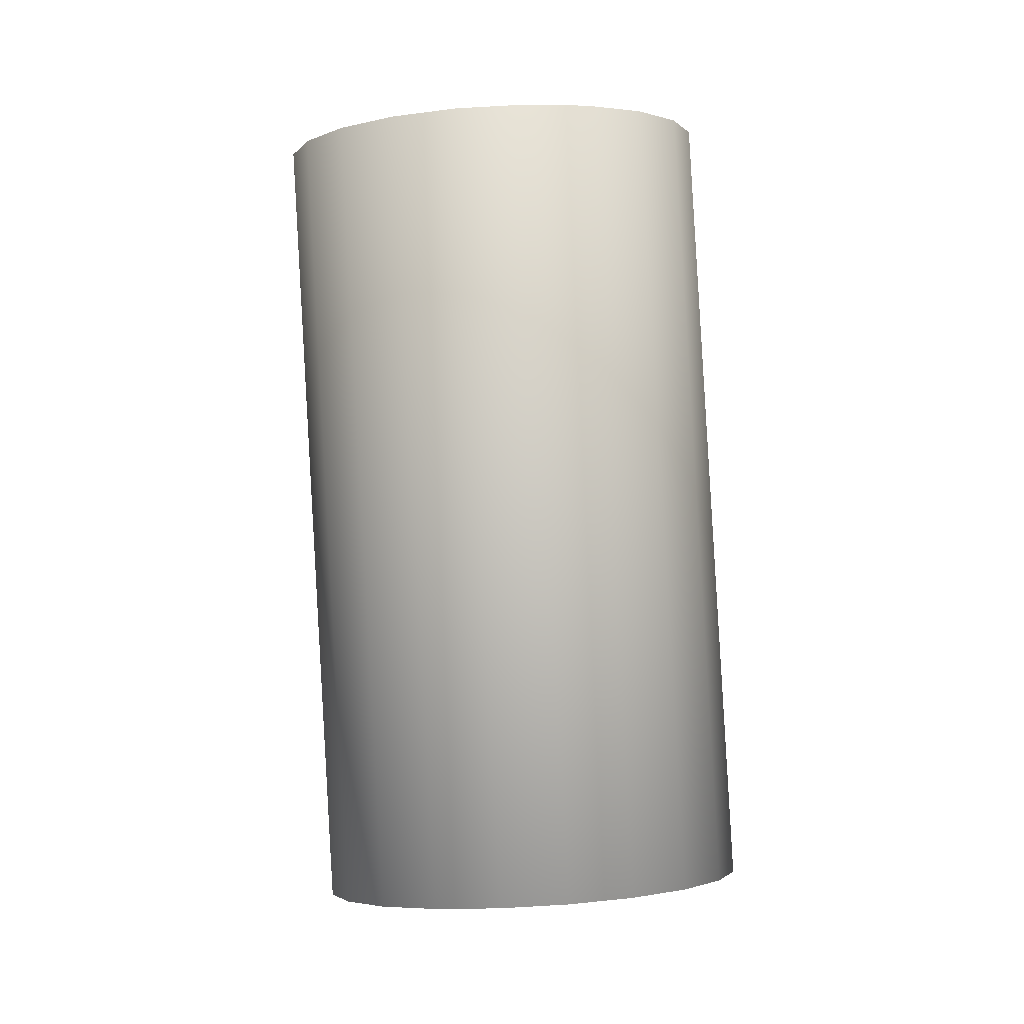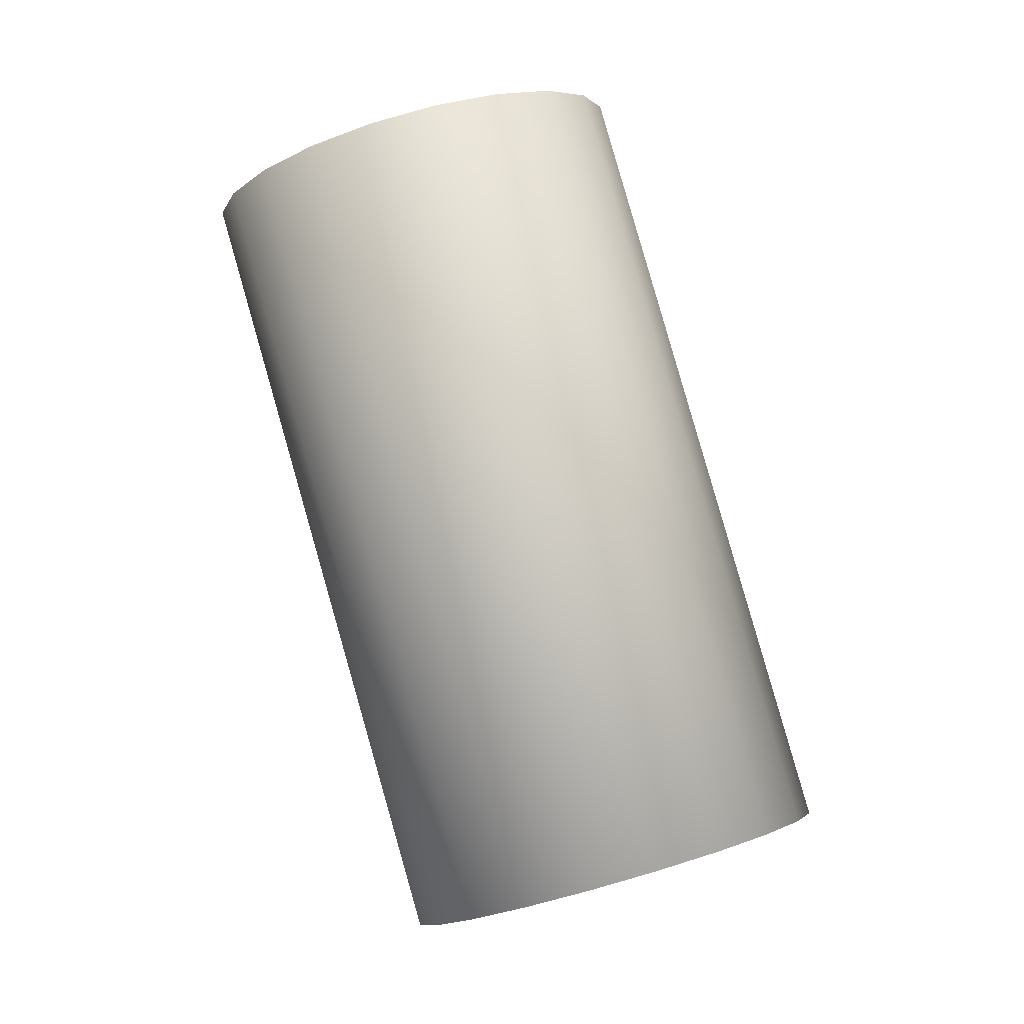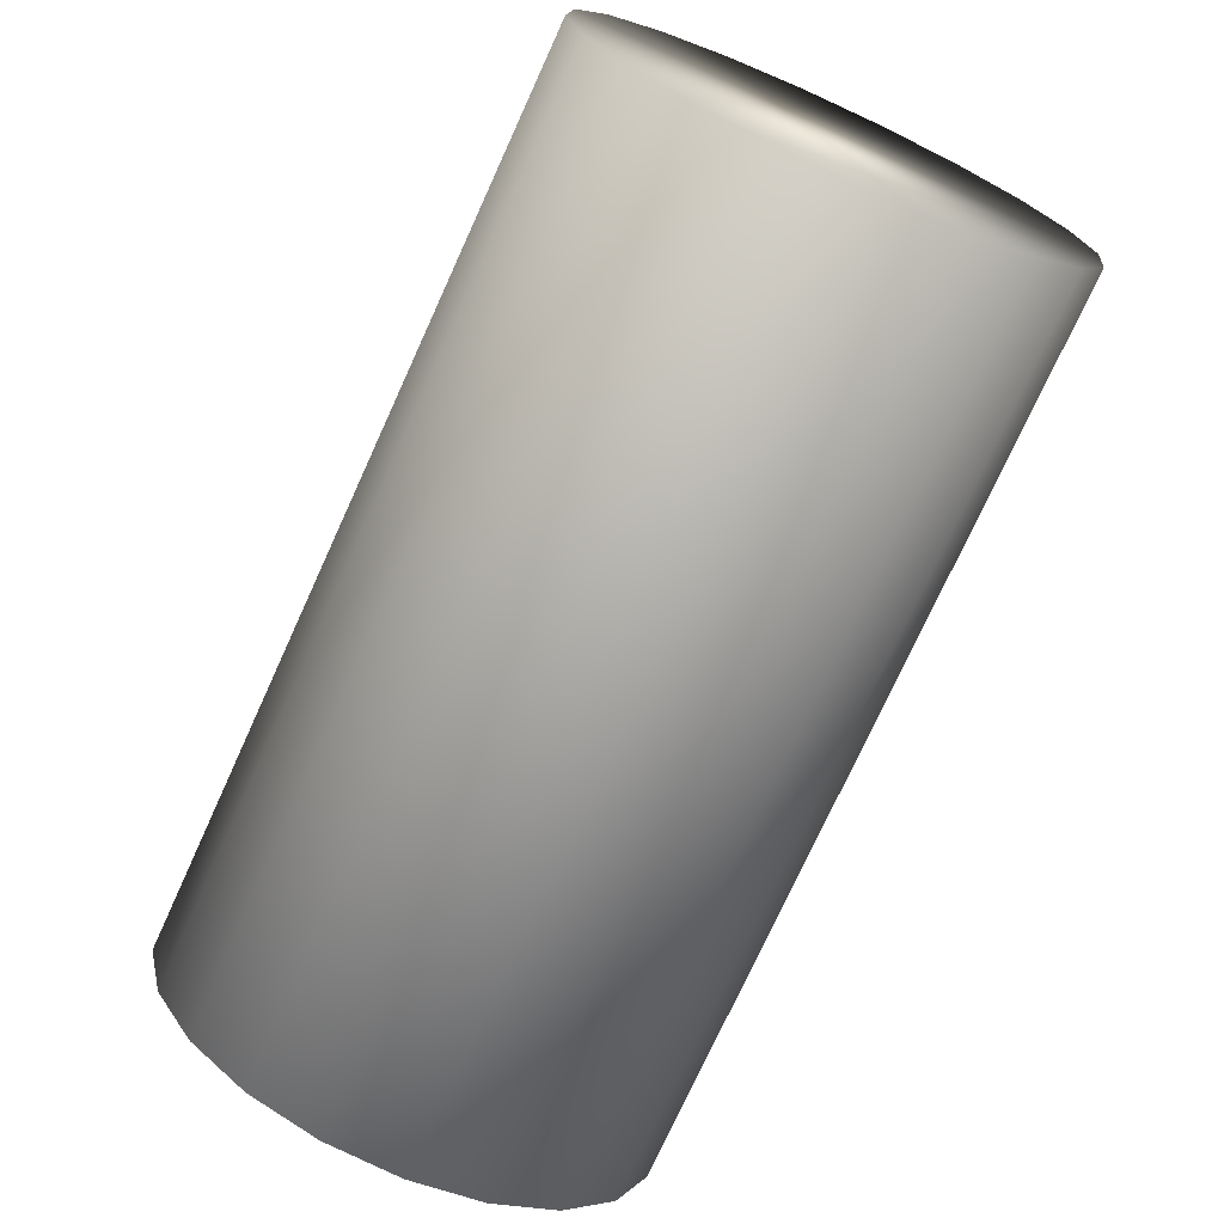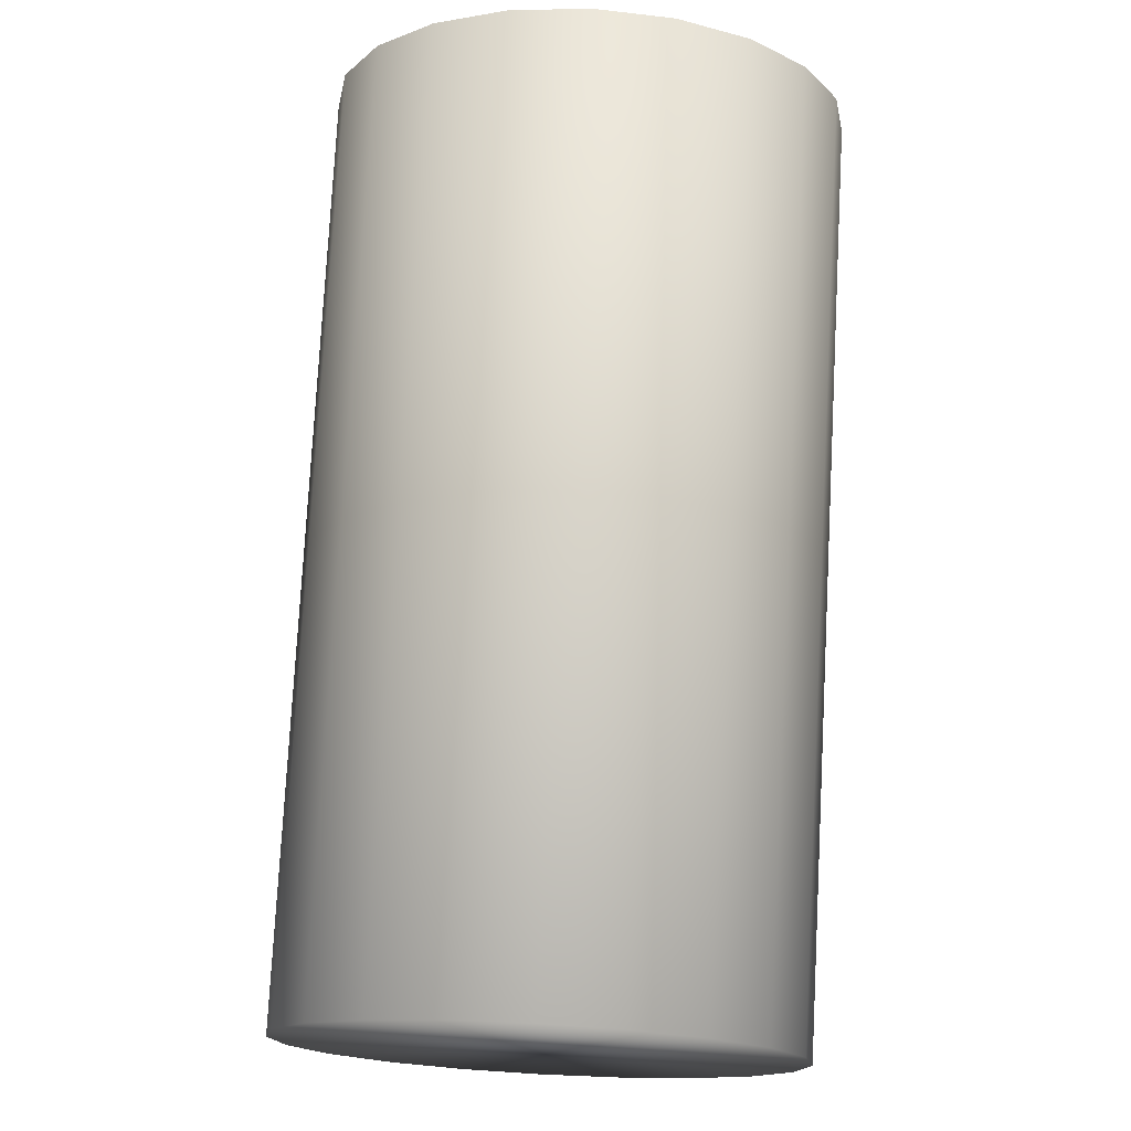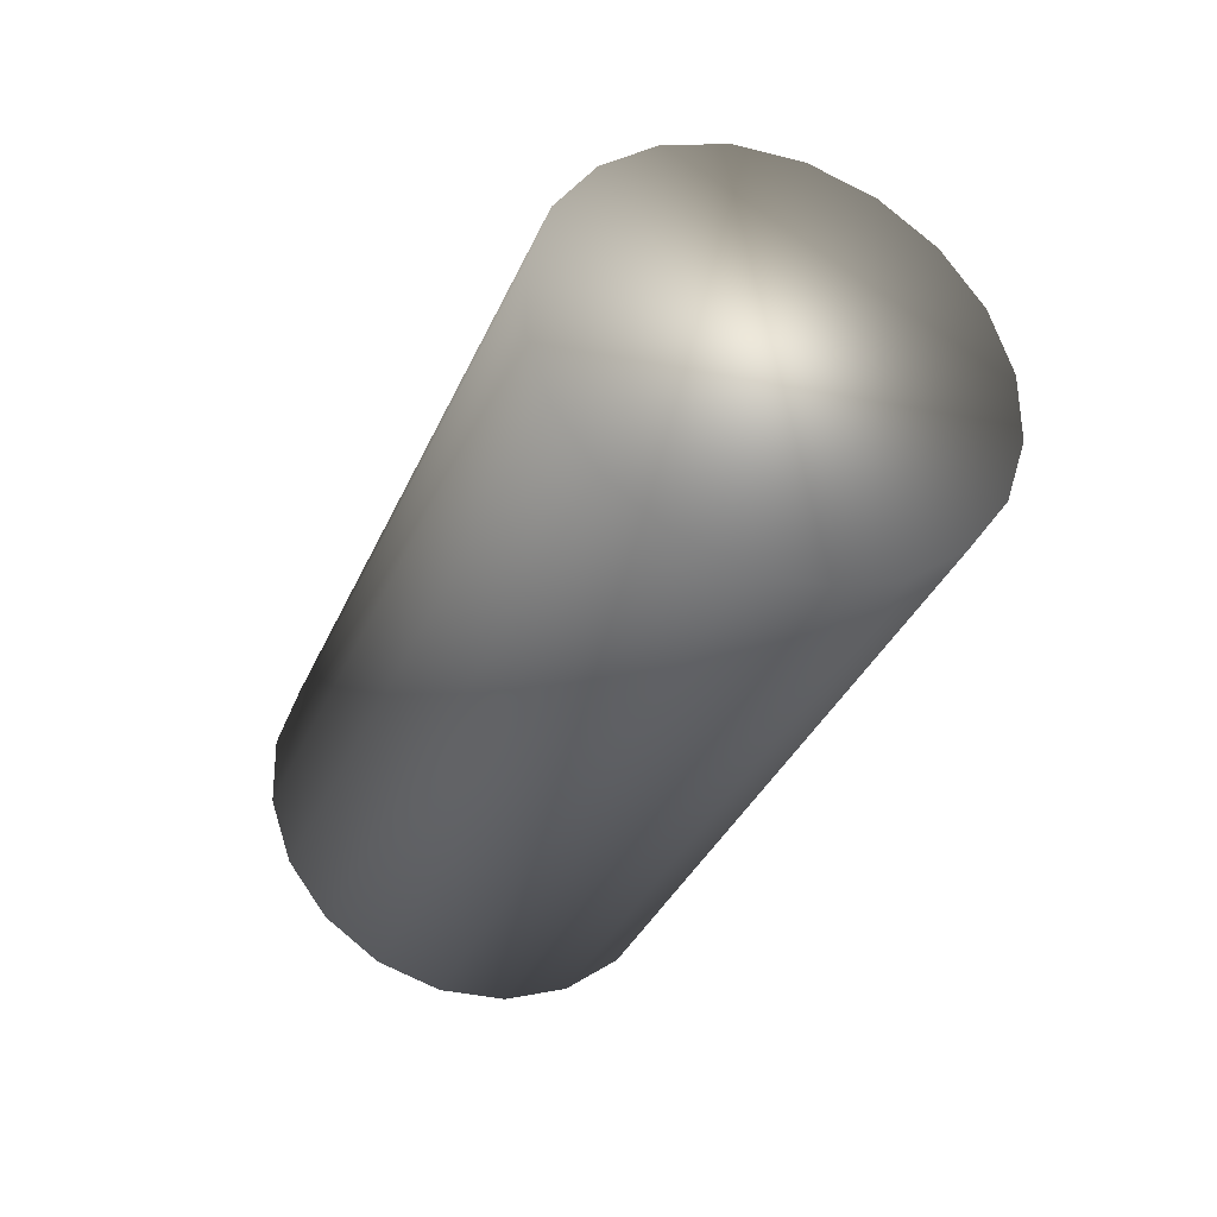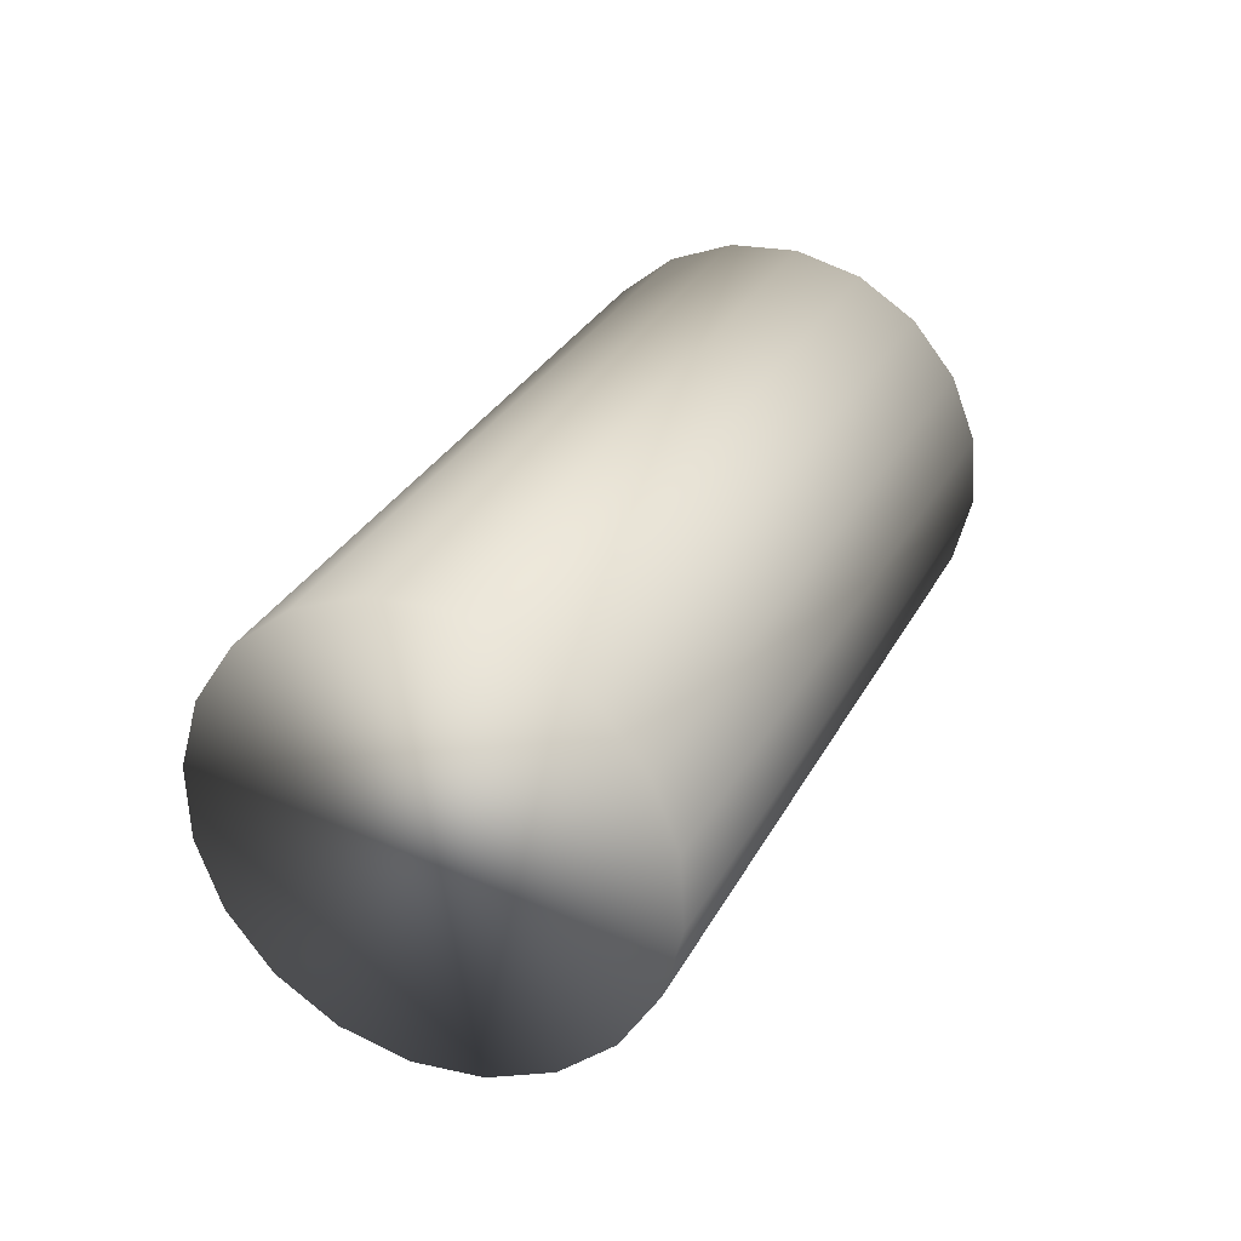
<metadata>
{"format":"obj","ext":"obj","renderer":"f3d","projection":"perspective","resolution":1024,"background":"white","views":[{"elev":20.0,"azim":-80.6,"up":"+Y"},{"elev":10.4,"azim":-118.1,"up":"+Y"},{"elev":-65.5,"azim":-45.9,"up":"+Z"},{"elev":68.6,"azim":161.6,"up":"+Z"},{"elev":47.0,"azim":43.6,"up":"+Y"},{"elev":-59.5,"azim":13.4,"up":"+Y"}]}
</metadata>
<code>
v -0.002109 -0.004503 -0.005249
v -0.008978 -0.02198 -0.00303
v -0.00358 -0.003894 -0.005007
v -0.01045 -0.02137 -0.002788
v -0.004888 -0.003289 -0.004288
v -0.01176 -0.02077 -0.002069
v -0.005905 -0.002747 -0.003162
v -0.01277 -0.02023 -0.000943
v -0.00653 -0.00232 -0.00174
v -0.0134 -0.0198 0.000479
v -0.006704 -0.002052 -0.000162
v -0.01357 -0.01953 0.002057
v -0.006408 -0.001967 0.00142
v -0.01328 -0.01945 0.003639
v -0.005672 -0.002075 0.002848
v -0.01254 -0.01955 0.005067
v -0.004568 -0.002364 0.003985
v -0.01144 -0.01985 0.006204
v -0.003204 -0.002807 0.004718
v -0.01007 -0.02029 0.006937
v -0.001714 -0.003361 0.004976
v -0.008583 -0.02084 0.007195
v -0.000242 -0.00397 0.004733
v -0.007111 -0.02145 0.006952
v 0.001066 -0.004575 0.004014
v -0.005803 -0.02206 0.006233
v 0.002082 -0.005117 0.002888
v -0.004787 -0.0226 0.005107
v 0.002708 -0.005543 0.001467
v -0.004161 -0.02302 0.003686
v 0.002881 -0.005812 -0.000112
v -0.003988 -0.02329 0.002107
v 0.002585 -0.005896 -0.001693
v -0.004284 -0.02338 0.000526
v 0.00185 -0.005789 -0.003122
v -0.005019 -0.02327 -0.000903
v 0.000746 -0.005499 -0.004258
v -0.006123 -0.02298 -0.002039
v -0.000618 -0.005056 -0.004991
v -0.007487 -0.02254 -0.002772
f 1 2 4
f 1 4 3
f 3 4 6
f 3 6 5
f 5 6 8
f 5 8 7
f 7 8 10
f 7 10 9
f 9 10 12
f 9 12 11
f 11 12 14
f 11 14 13
f 13 14 16
f 13 16 15
f 15 16 18
f 15 18 17
f 17 18 20
f 17 20 19
f 19 20 22
f 19 22 21
f 21 22 24
f 21 24 23
f 23 24 26
f 23 26 25
f 25 26 28
f 25 28 27
f 27 28 30
f 27 30 29
f 29 30 32
f 29 32 31
f 31 32 34
f 31 34 33
f 33 34 36
f 33 36 35
f 35 36 38
f 35 38 37
f 37 38 40
f 37 40 39
f 39 40 2
f 39 2 1
f 1 3 5
f 1 5 7
f 1 7 9
f 1 9 11
f 1 11 13
f 1 13 15
f 1 15 17
f 1 17 19
f 1 19 21
f 1 21 23
f 1 23 25
f 1 25 27
f 1 27 29
f 1 29 31
f 1 31 33
f 1 33 35
f 1 35 37
f 1 37 39
f 40 38 36
f 40 36 34
f 40 34 32
f 40 32 30
f 40 30 28
f 40 28 26
f 40 26 24
f 40 24 22
f 40 22 20
f 40 20 18
f 40 18 16
f 40 16 14
f 40 14 12
f 40 12 10
f 40 10 8
f 40 8 6
f 40 6 4
f 40 4 2

</code>
